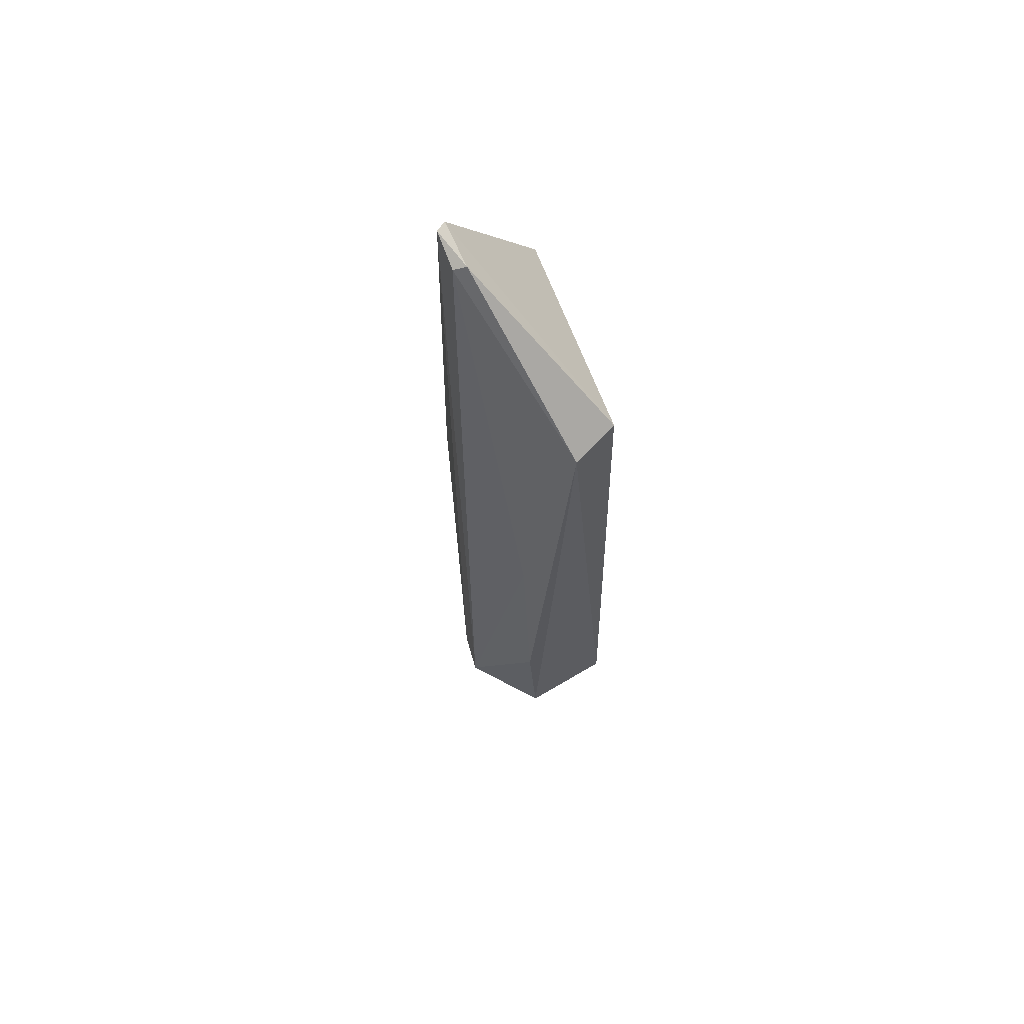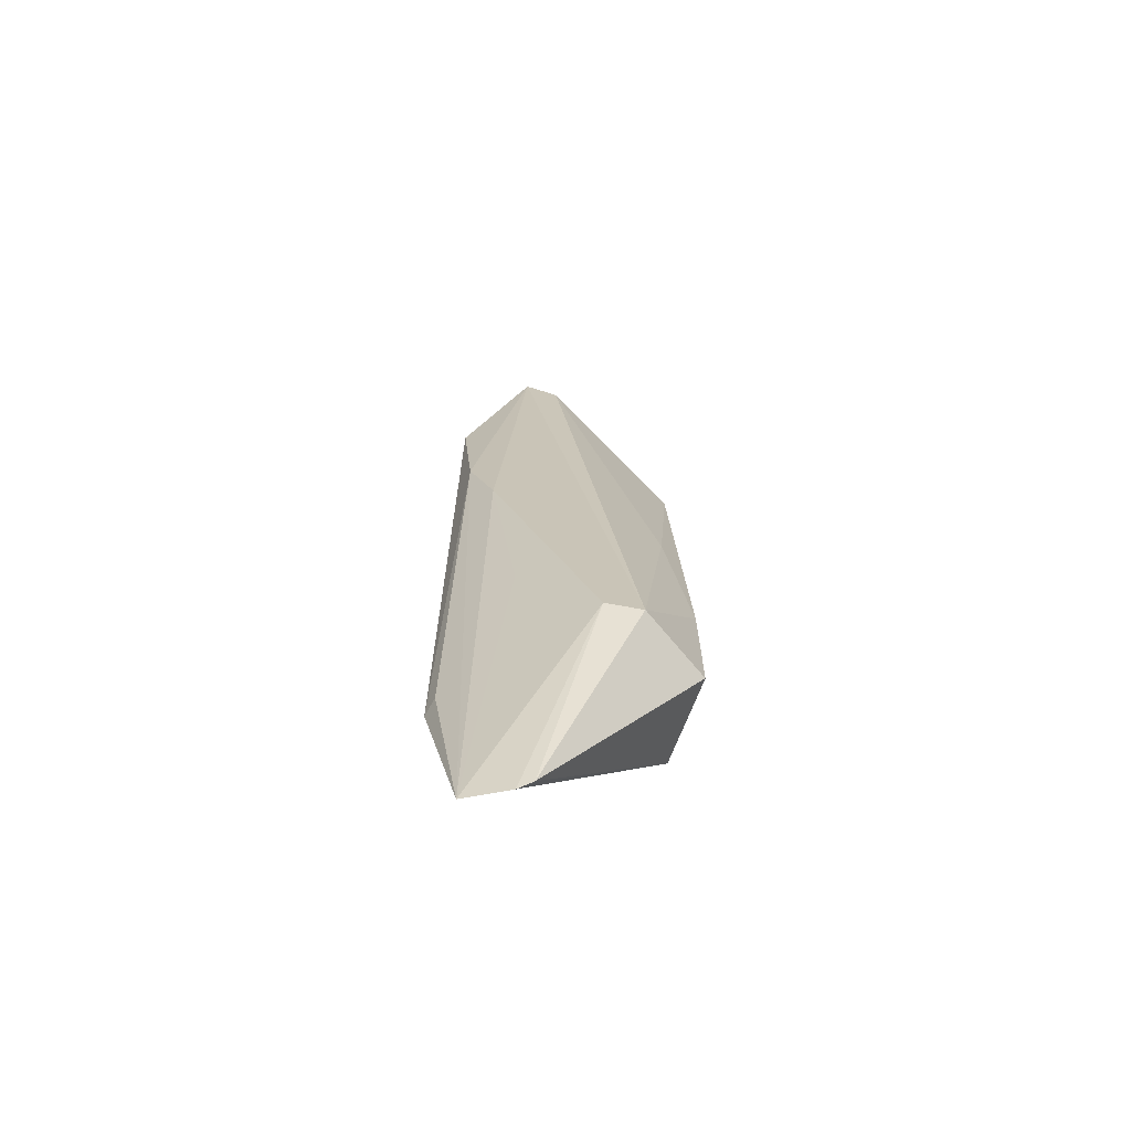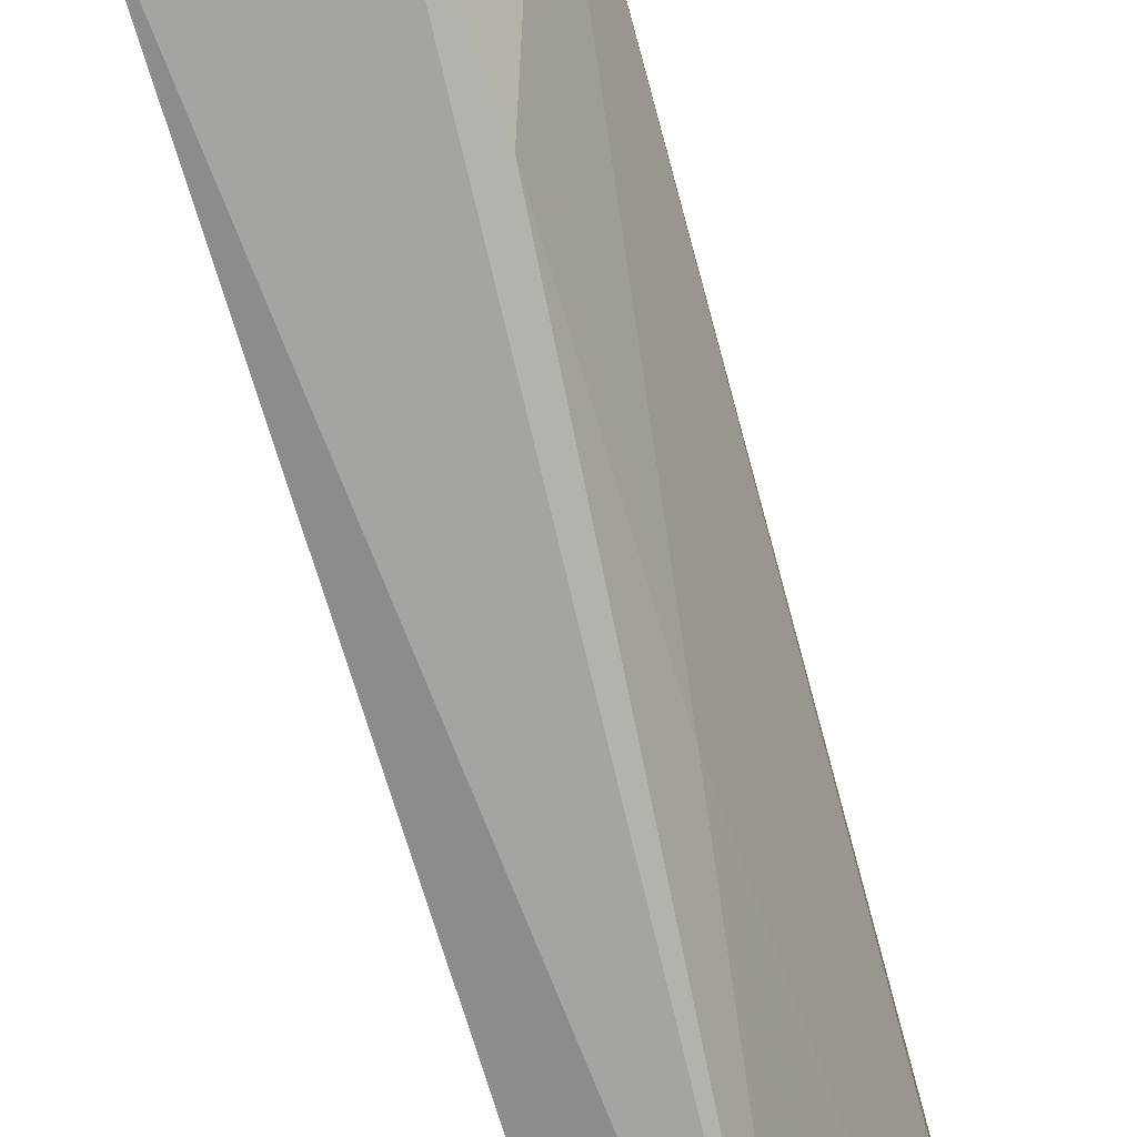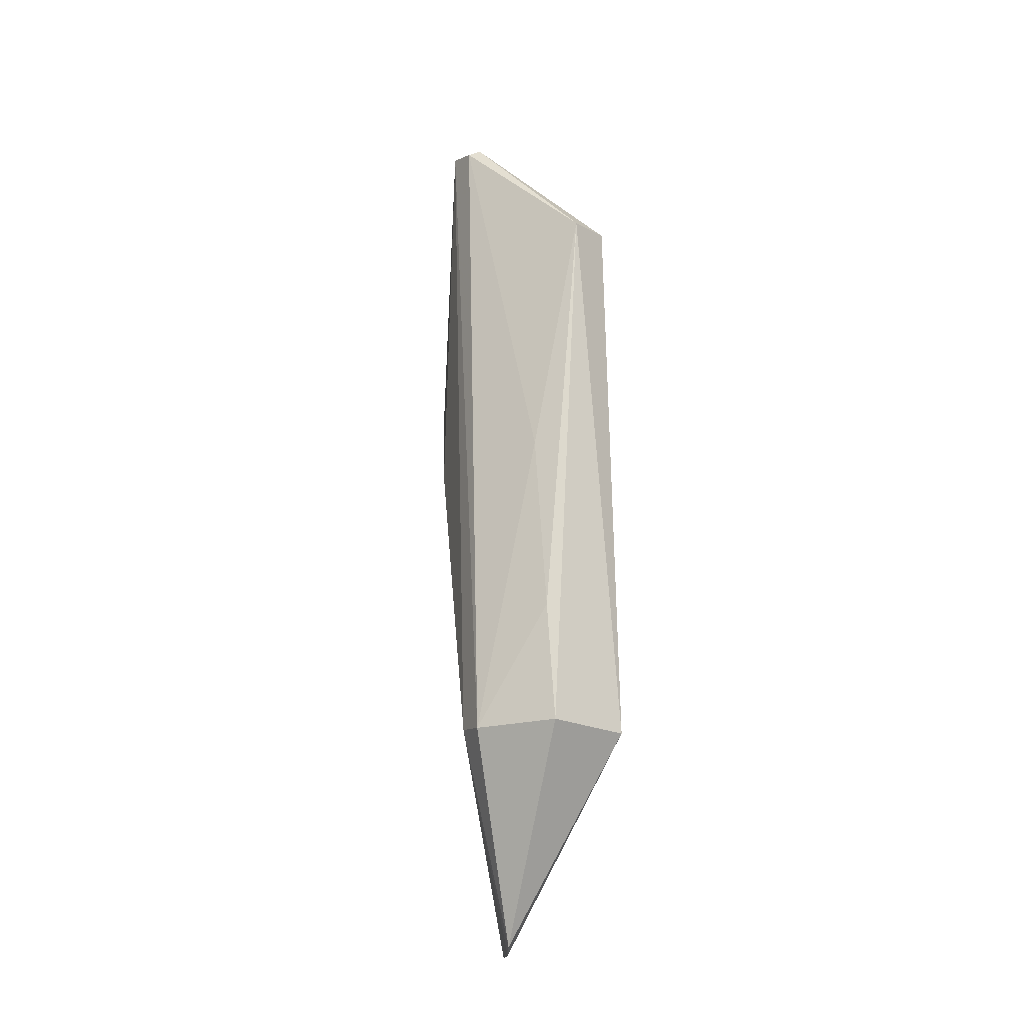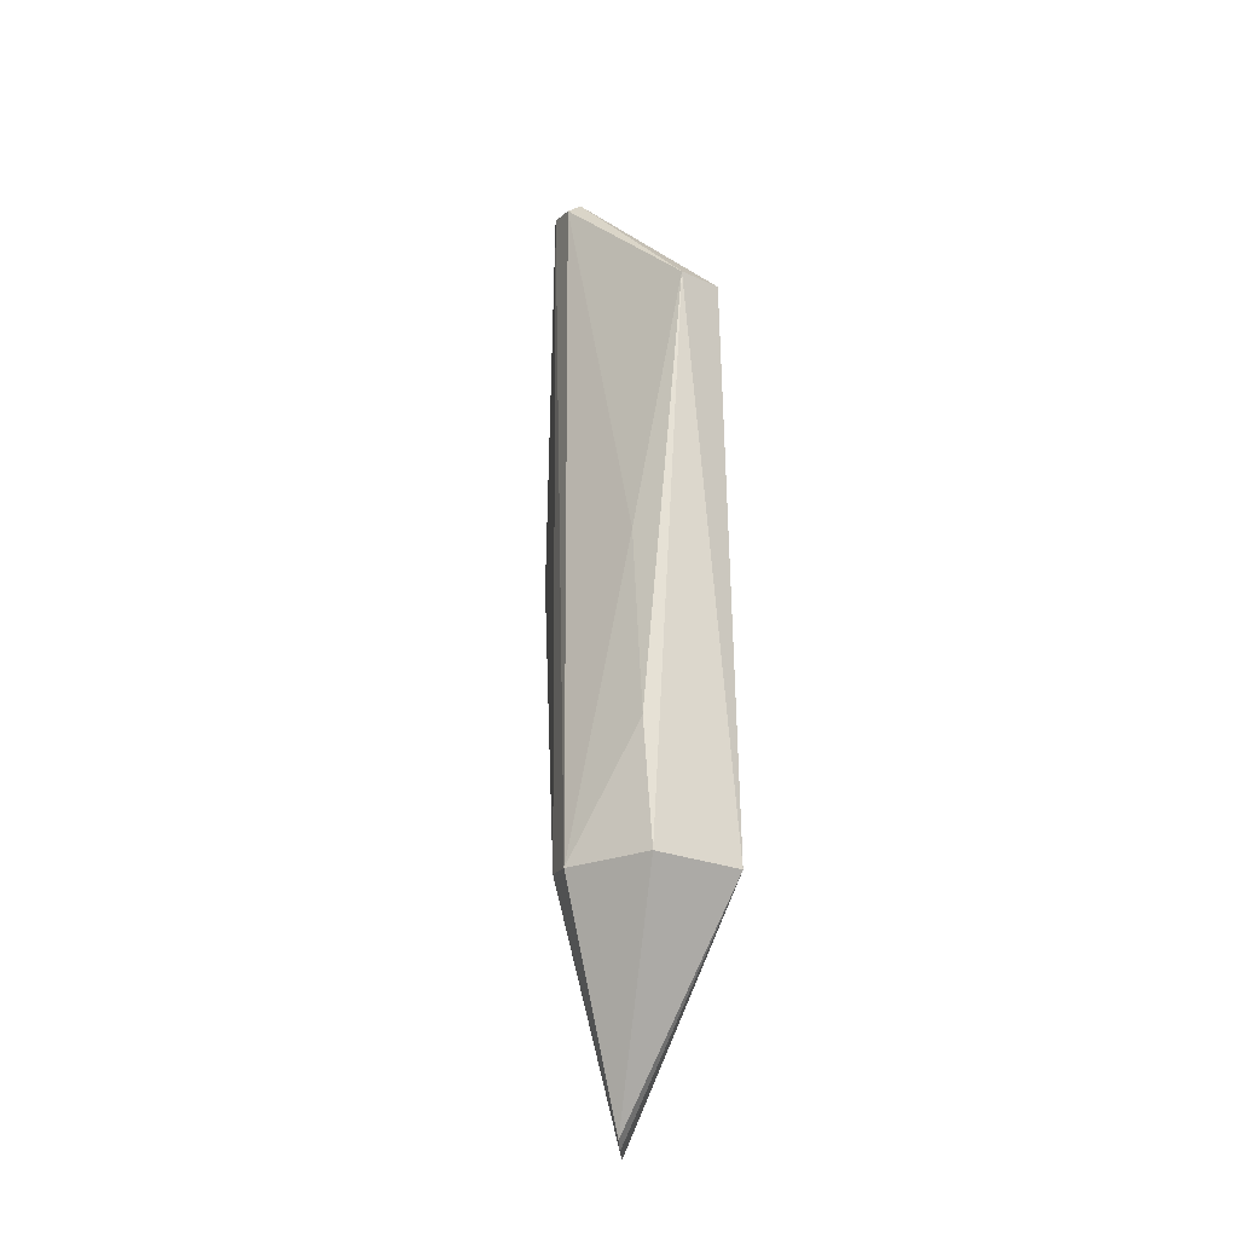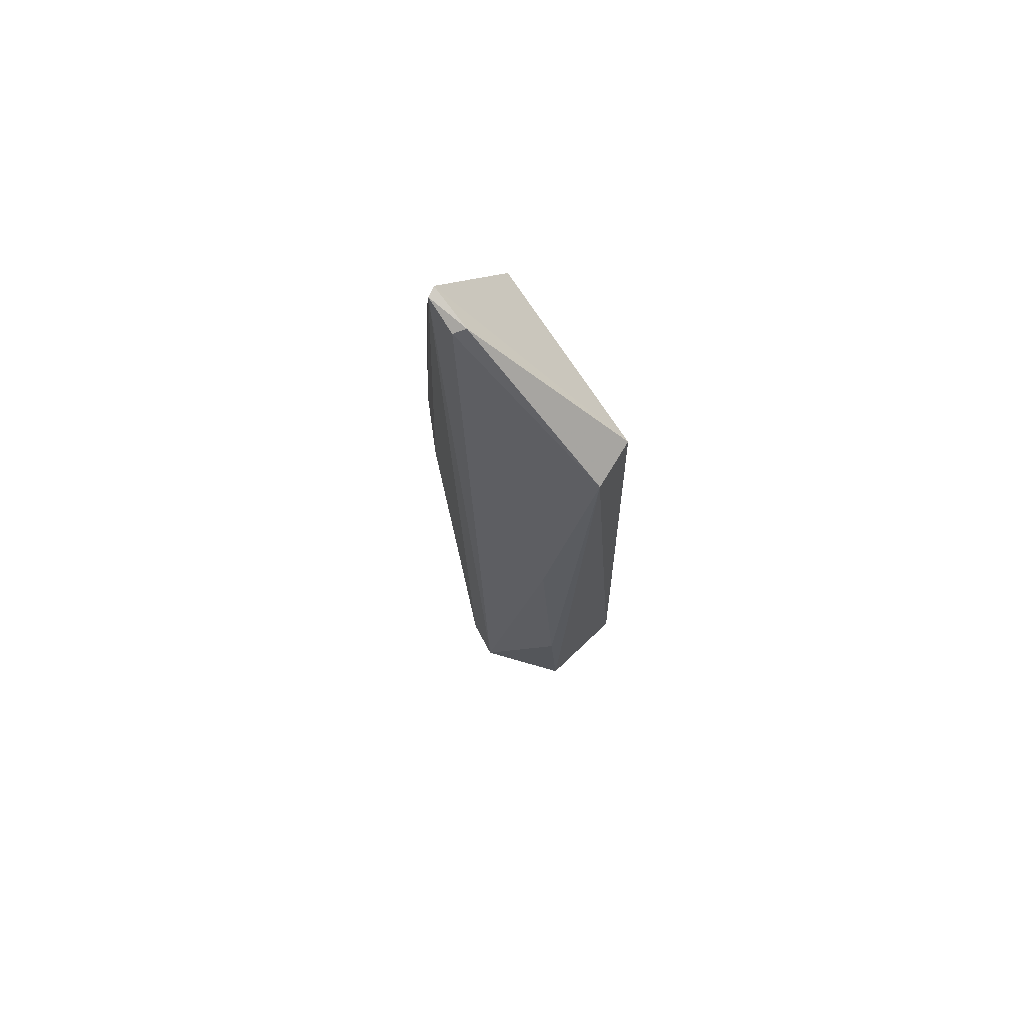
<metadata>
{"format":"obj","ext":"obj","renderer":"f3d","projection":"perspective","resolution":1024,"background":"white","views":[{"elev":63.1,"azim":156.7,"up":"+Y"},{"elev":-69.6,"azim":77.1,"up":"+Y"},{"elev":-77.0,"azim":16.8,"up":"+Z"},{"elev":-21.6,"azim":149.6,"up":"+Y"},{"elev":-25.8,"azim":157.1,"up":"+Y"},{"elev":69.6,"azim":144.2,"up":"+Y"}]}
</metadata>
<code>
v 0.04134 0.05486 0.06092
v 0.04527 0.01361 0.05092
v 0.04372 0.06553 0.05385
v 0.03946 0.05464 0.04349
v 0.03516 0.01297 0.05313
v 0.04557 0.01315 0.04831
v 0.03544 0.05582 0.05953
v 0.0437 0.06638 0.05641
v 0.03777 -0.001654 0.05786
v 0.04233 0.03537 0.0454
v 0.03612 0.05514 0.04485
v 0.0433 0.03689 0.05834
v 0.04302 0.06655 0.05677
v 0.03648 0.01081 0.0603
v 0.03973 -0.001409 0.05379
v 0.04288 0.06591 0.05345
v 0.03561 0.01315 0.04442
v 0.0424 0.04302 0.06017
v 0.04265 0.02197 0.05617
v 0.03923 -0.001865 0.05478
v 0.04188 0.01323 0.04352
v 0.03766 0.01126 0.05989
v 0.04241 0.02181 0.04371
f 8 6 3
f 8 2 6
f 10 4 3
f 10 3 6
f 11 5 7
f 12 2 8
f 13 7 1
f 13 1 8
f 13 11 7
f 14 7 5
f 14 5 9
f 14 1 7
f 15 6 2
f 16 3 4
f 16 4 11
f 16 11 13
f 16 13 8
f 16 8 3
f 17 5 11
f 17 9 5
f 17 11 4
f 18 12 8
f 18 8 1
f 18 1 14
f 18 9 12
f 19 12 9
f 19 9 2
f 19 2 12
f 20 15 2
f 20 2 9
f 20 17 15
f 20 9 17
f 21 6 15
f 21 15 17
f 21 17 4
f 22 18 14
f 22 14 9
f 22 9 18
f 23 10 6
f 23 6 21
f 23 21 4
f 23 4 10

</code>
